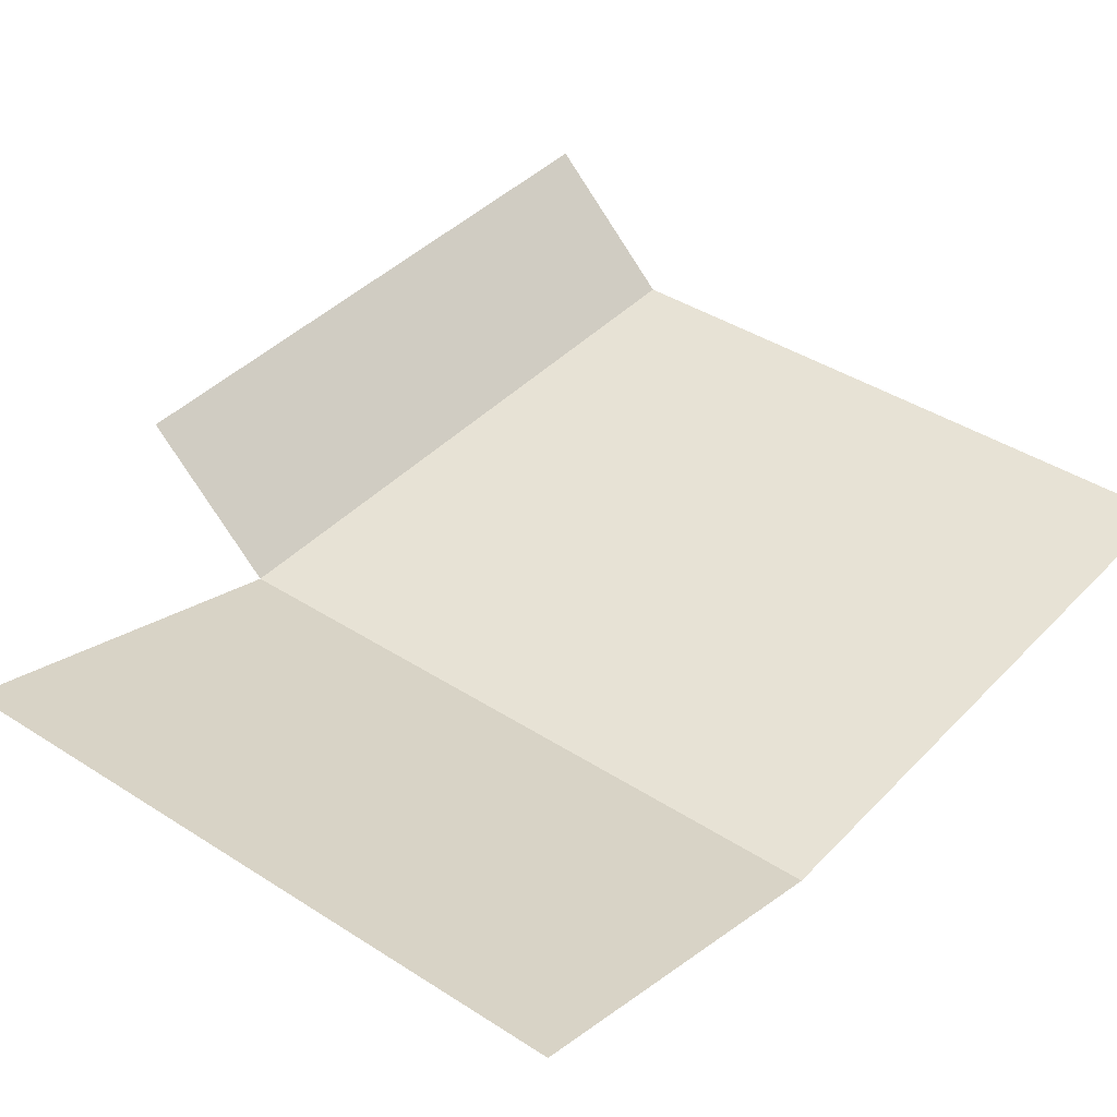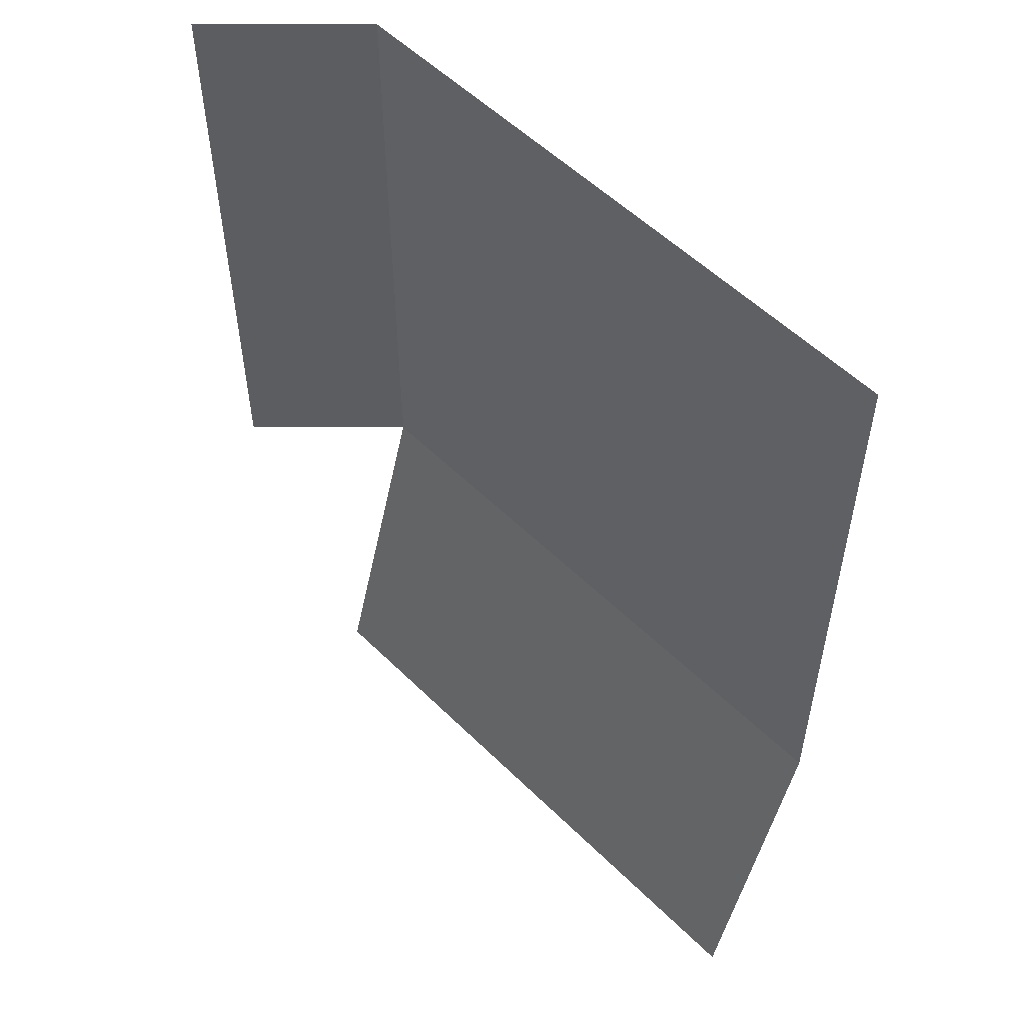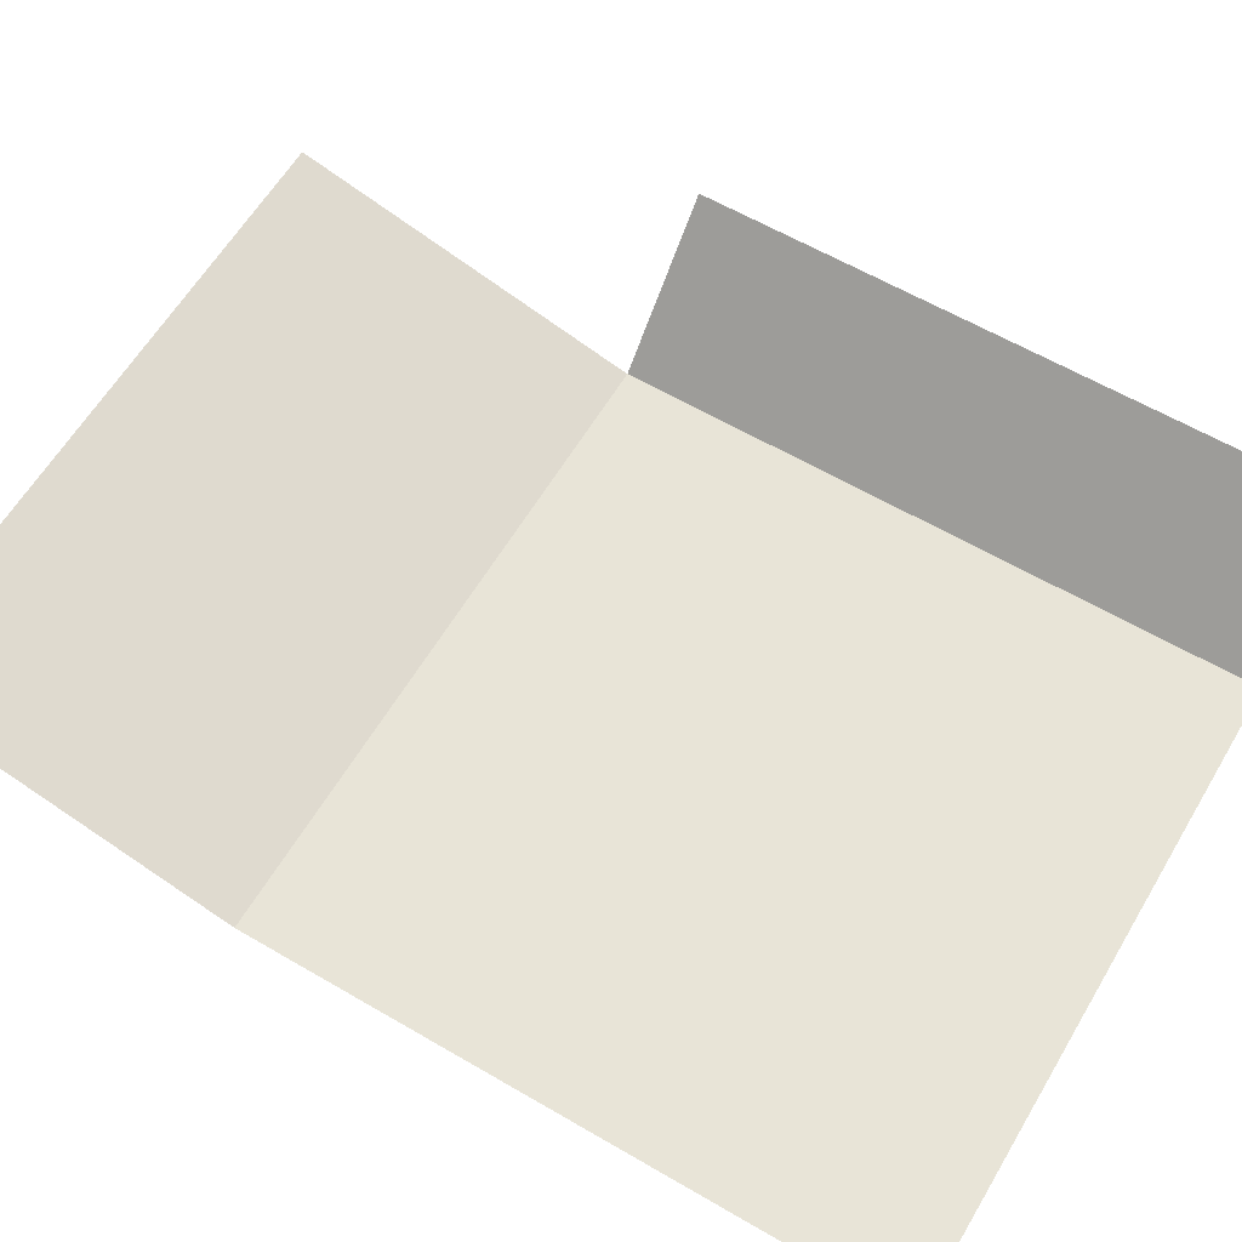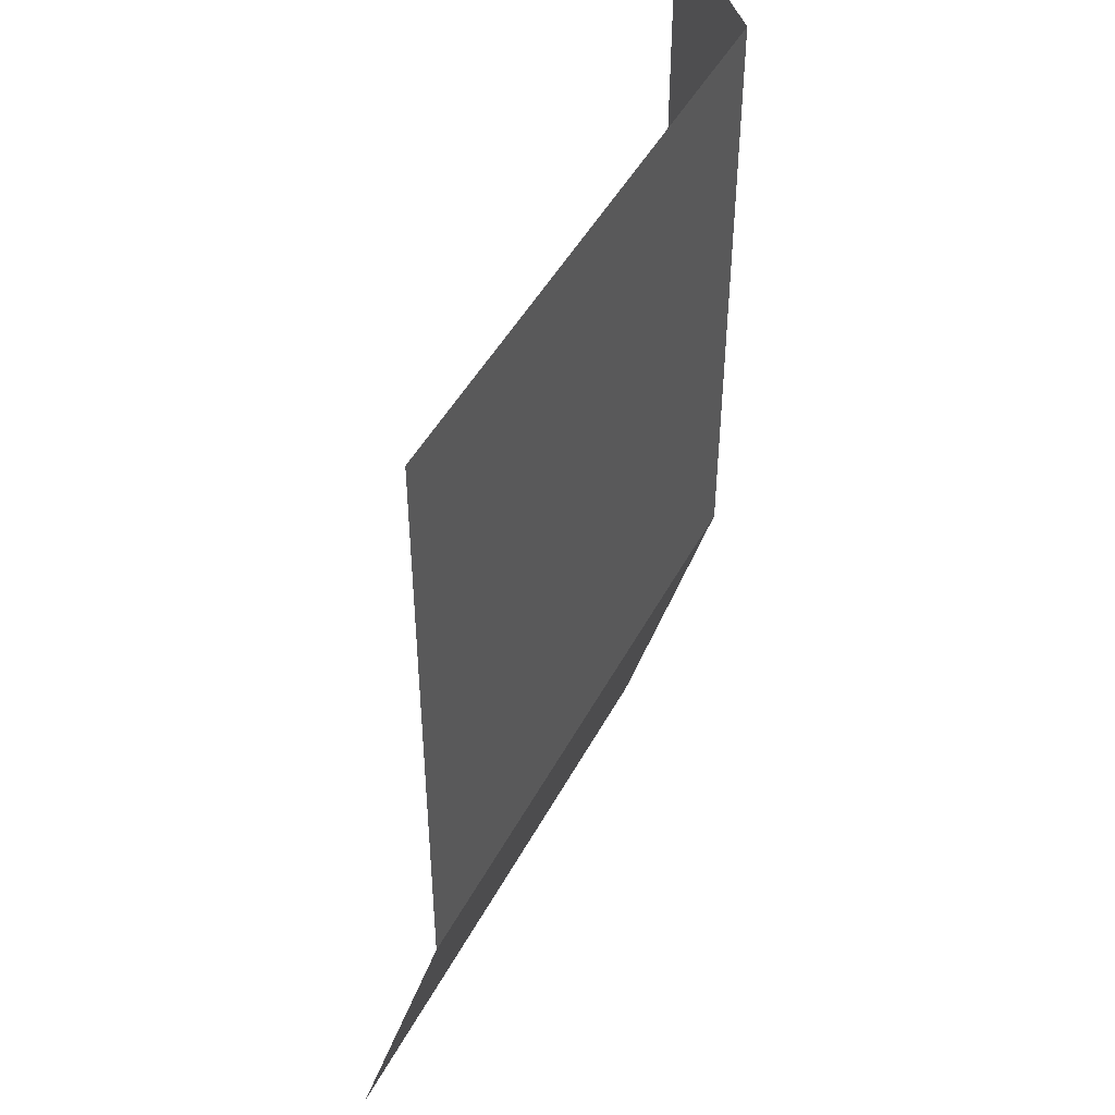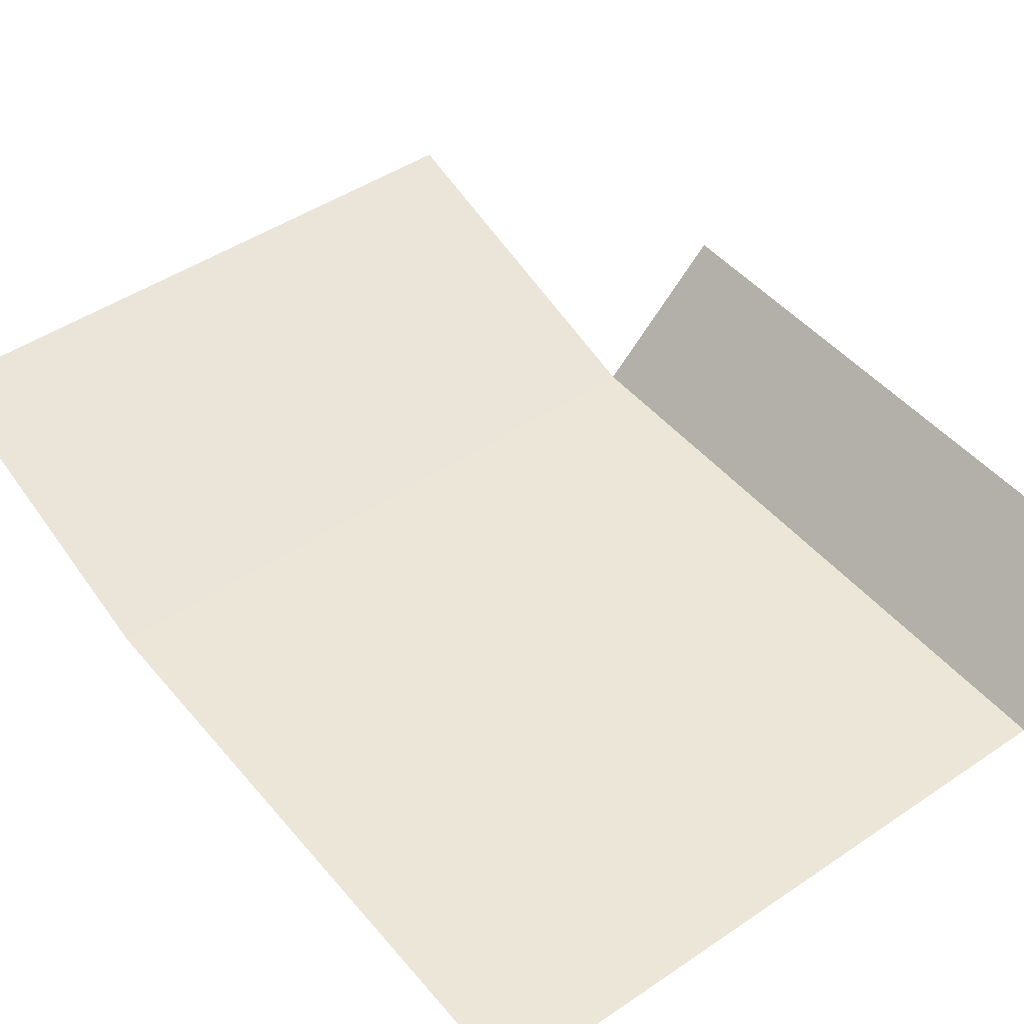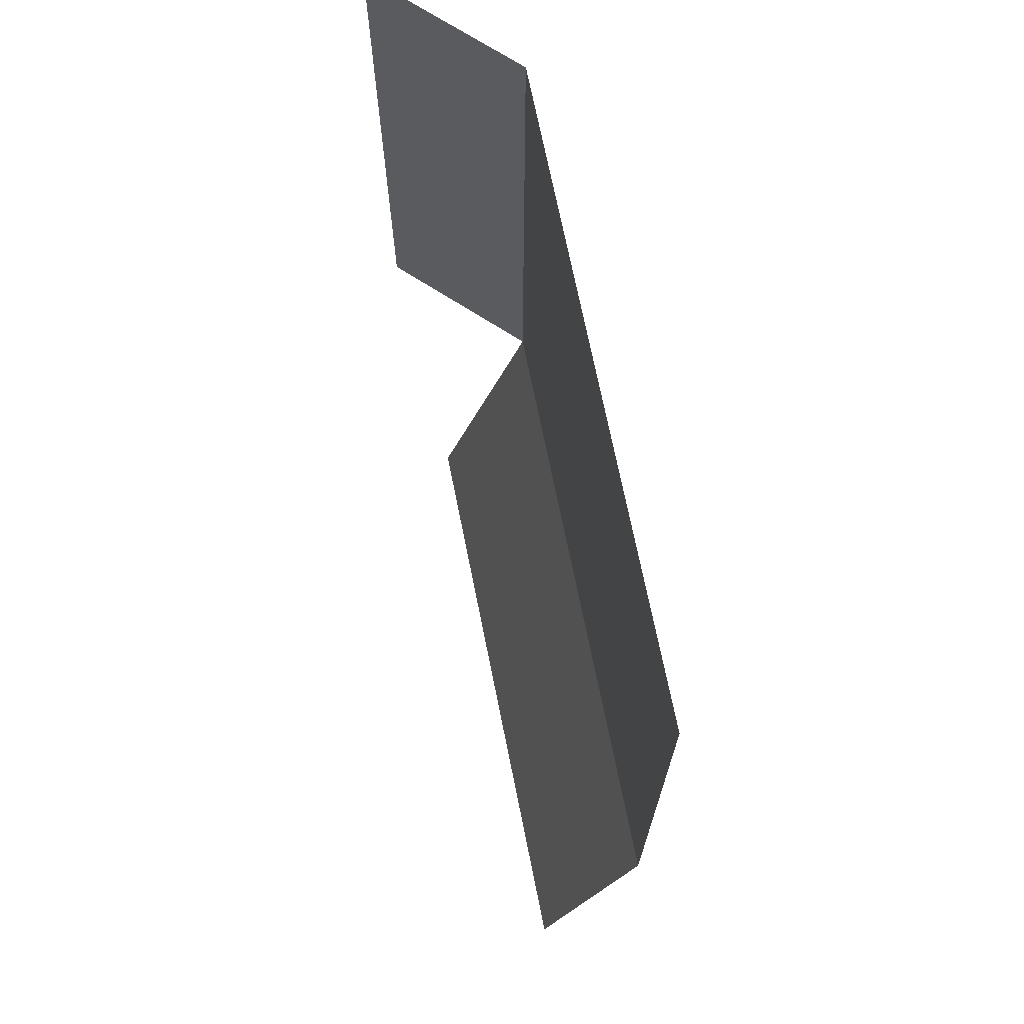
<metadata>
{"format":"obj","ext":"obj","renderer":"f3d","projection":"perspective","resolution":1024,"background":"white","views":[{"elev":40.2,"azim":-141.5,"up":"+Y"},{"elev":54.4,"azim":-133.9,"up":"+Z"},{"elev":61.3,"azim":-59.3,"up":"+Y"},{"elev":46.7,"azim":-63.3,"up":"+Z"},{"elev":46.6,"azim":-37.6,"up":"+Y"},{"elev":71.2,"azim":-101.4,"up":"+Z"}]}
</metadata>
<code>
g default
v -0.5 0 0.5
v 0.5 0 0.5
v -0.5 0 -0.5
v 0.5 0 -0.5
v 0.6971 0.2024 0.5
v 0.6971 0.2024 -0.5
v 0.5 0.1573 -1.045
v -0.5 0.1573 -1.045
g Mesh
f 1 2 3
f 3 2 4
f 4 2 6
f 6 2 5
f 3 4 8
f 8 4 7
g default
v -0.5 0 0.5
v 0.5 0 0.5
v -0.5 0 -0.5
v 0.5 0 -0.5
v 0.6971 0.2024 0.5
v 0.6971 0.2024 -0.5
v 0.5 0.1573 -1.045
v -0.5 0.1573 -1.045
g Mesh
f 9 10 11
f 11 10 12
f 12 10 14
f 14 10 13
f 11 12 16
f 16 12 15
g default
v -0.5 0 0.5
v 0.5 0 0.5
v -0.5 0 -0.5
v 0.5 0 -0.5
v 0.6971 0.2024 0.5
v 0.6971 0.2024 -0.5
v 0.5 0.1573 -1.045
v -0.5 0.1573 -1.045
g Mesh
f 17 18 19
f 19 18 20
f 20 18 22
f 22 18 21
f 19 20 24
f 24 20 23

</code>
